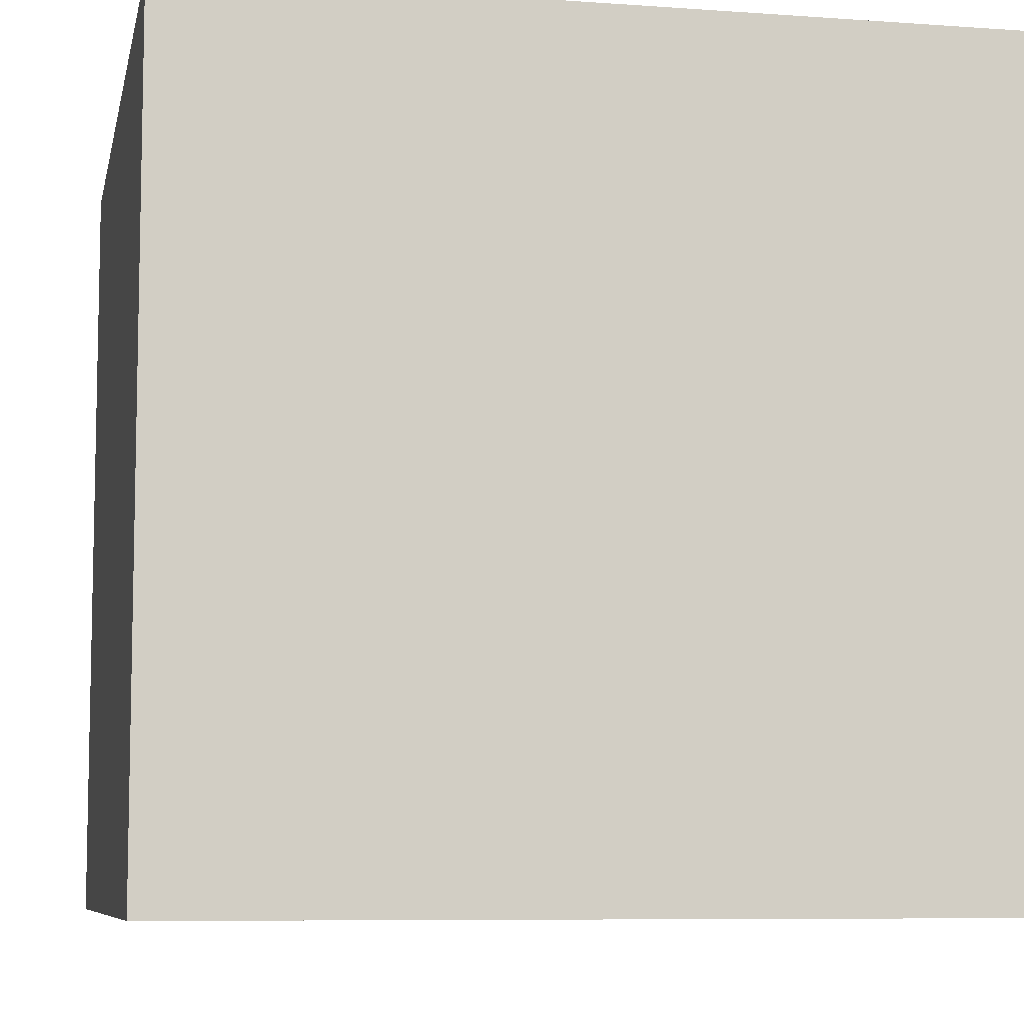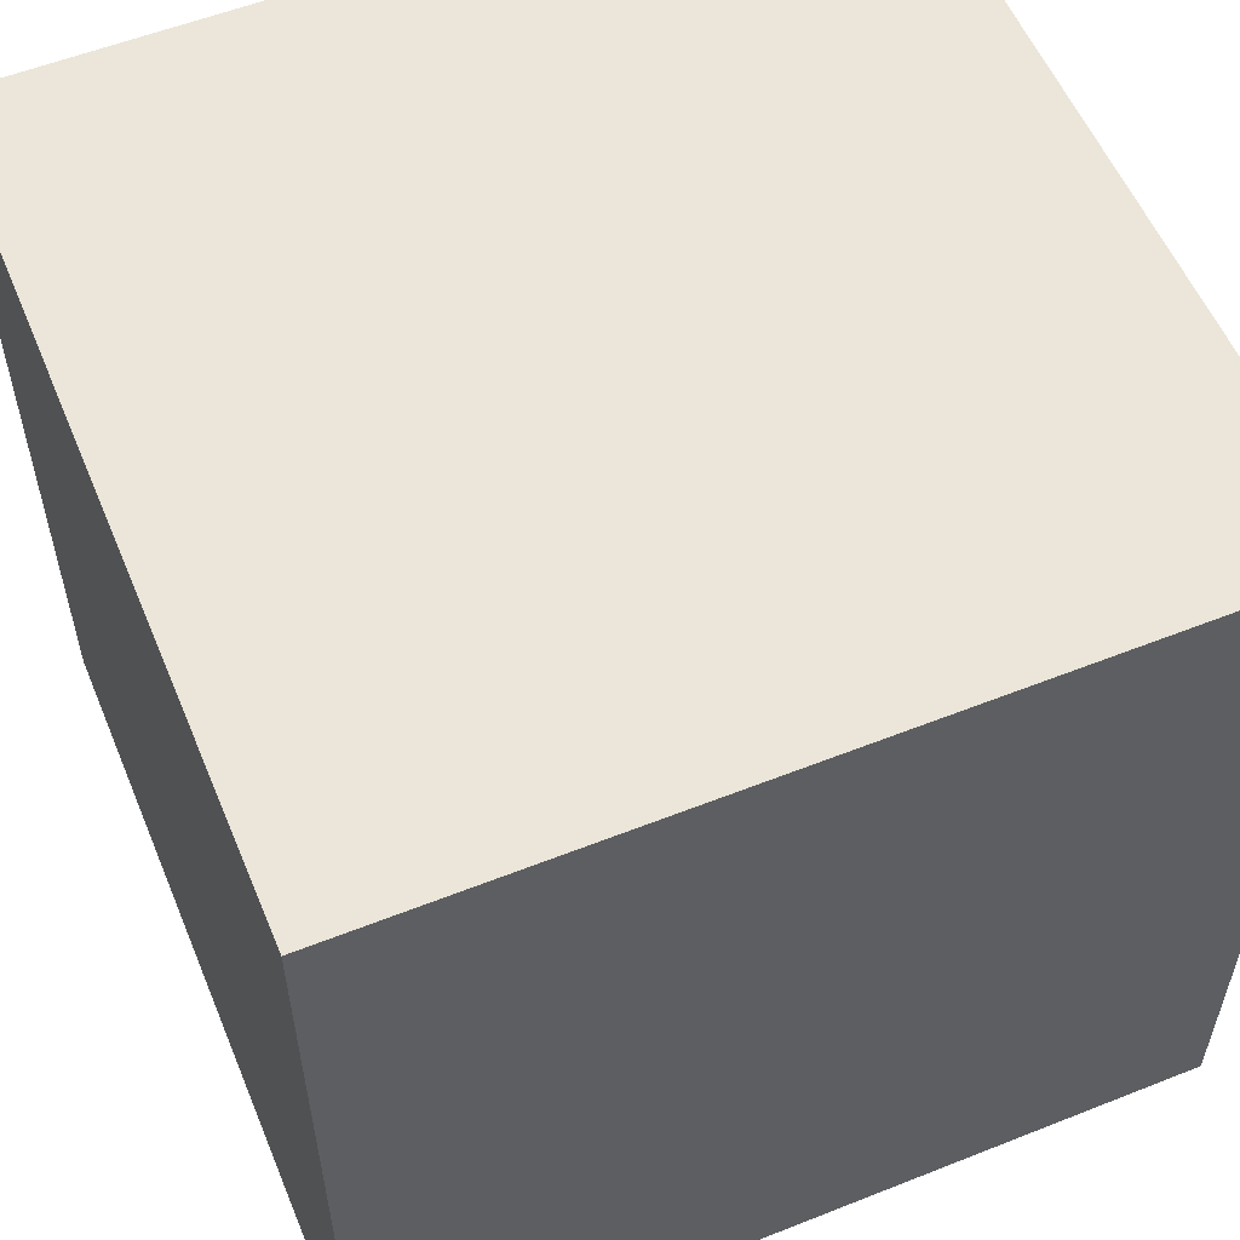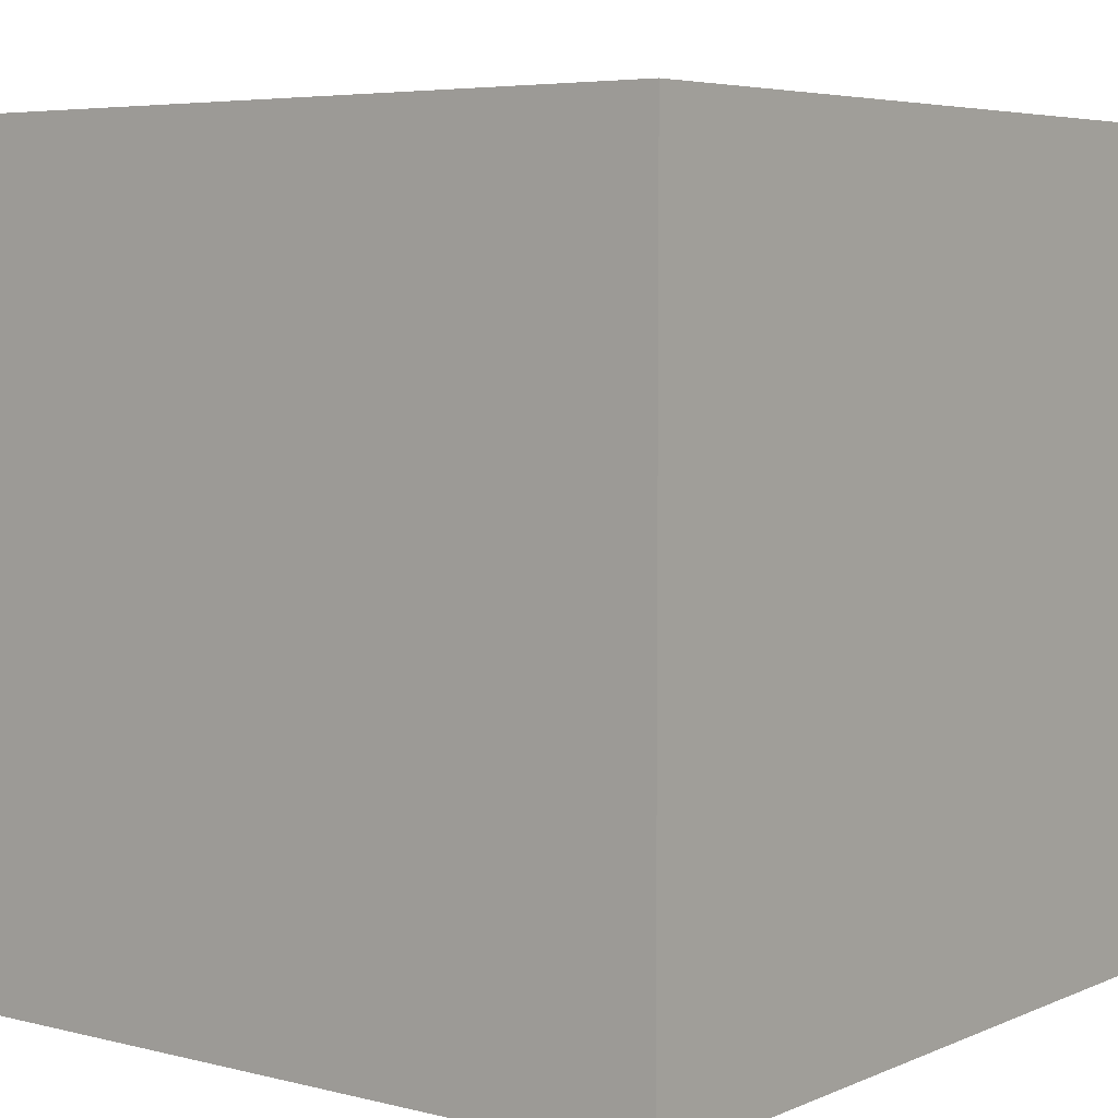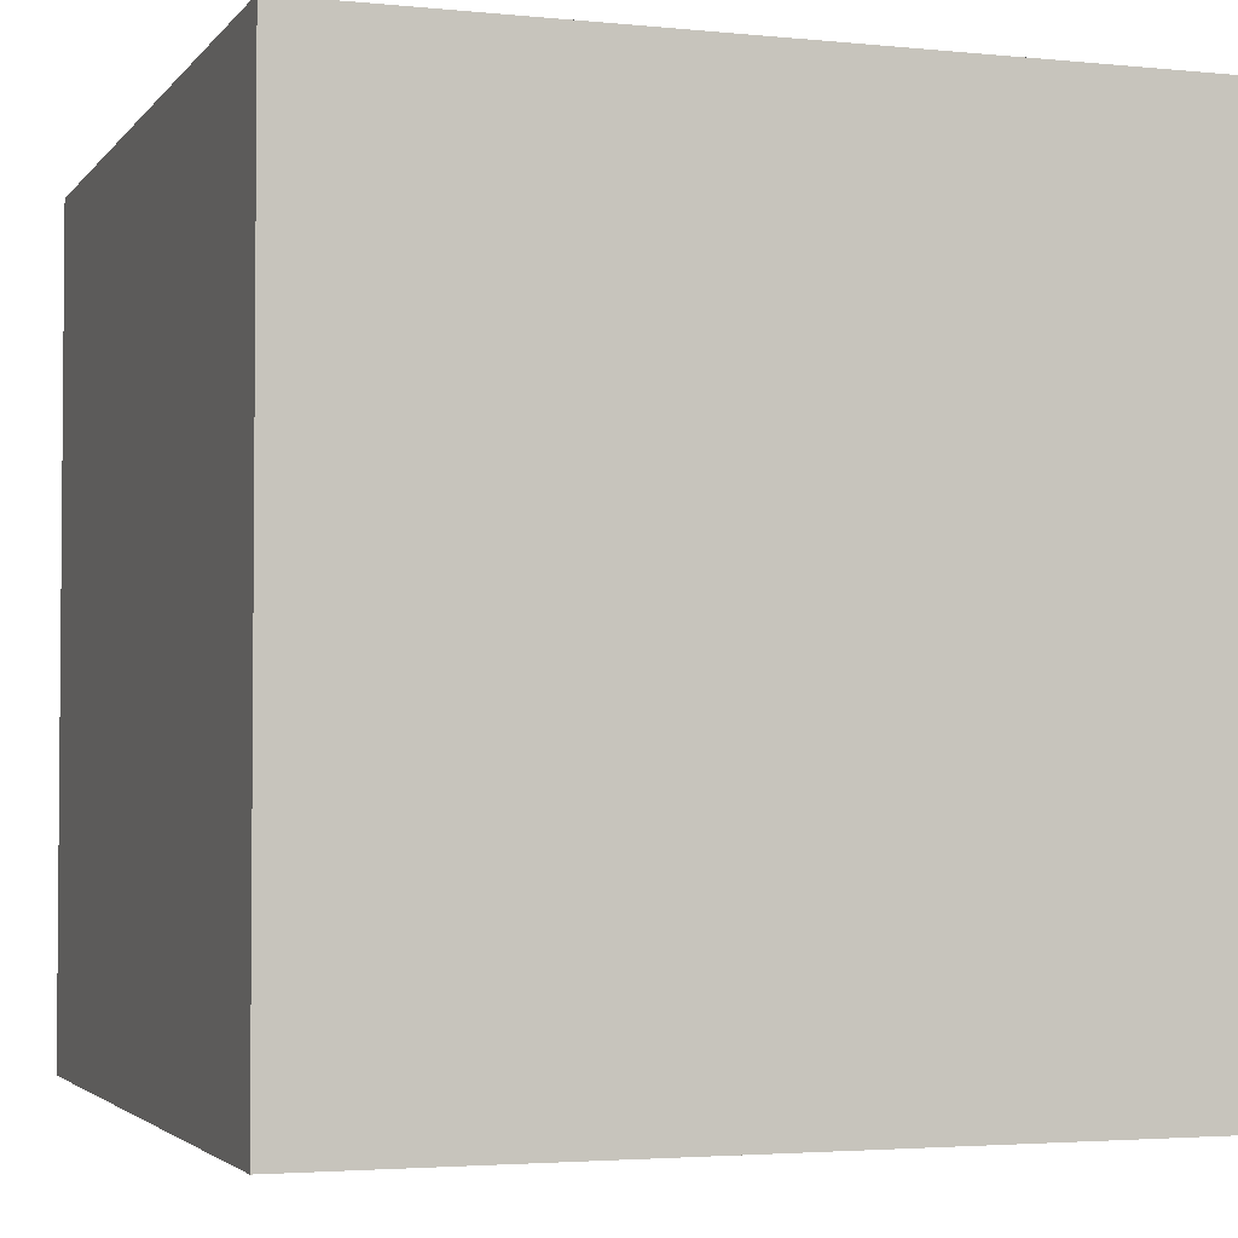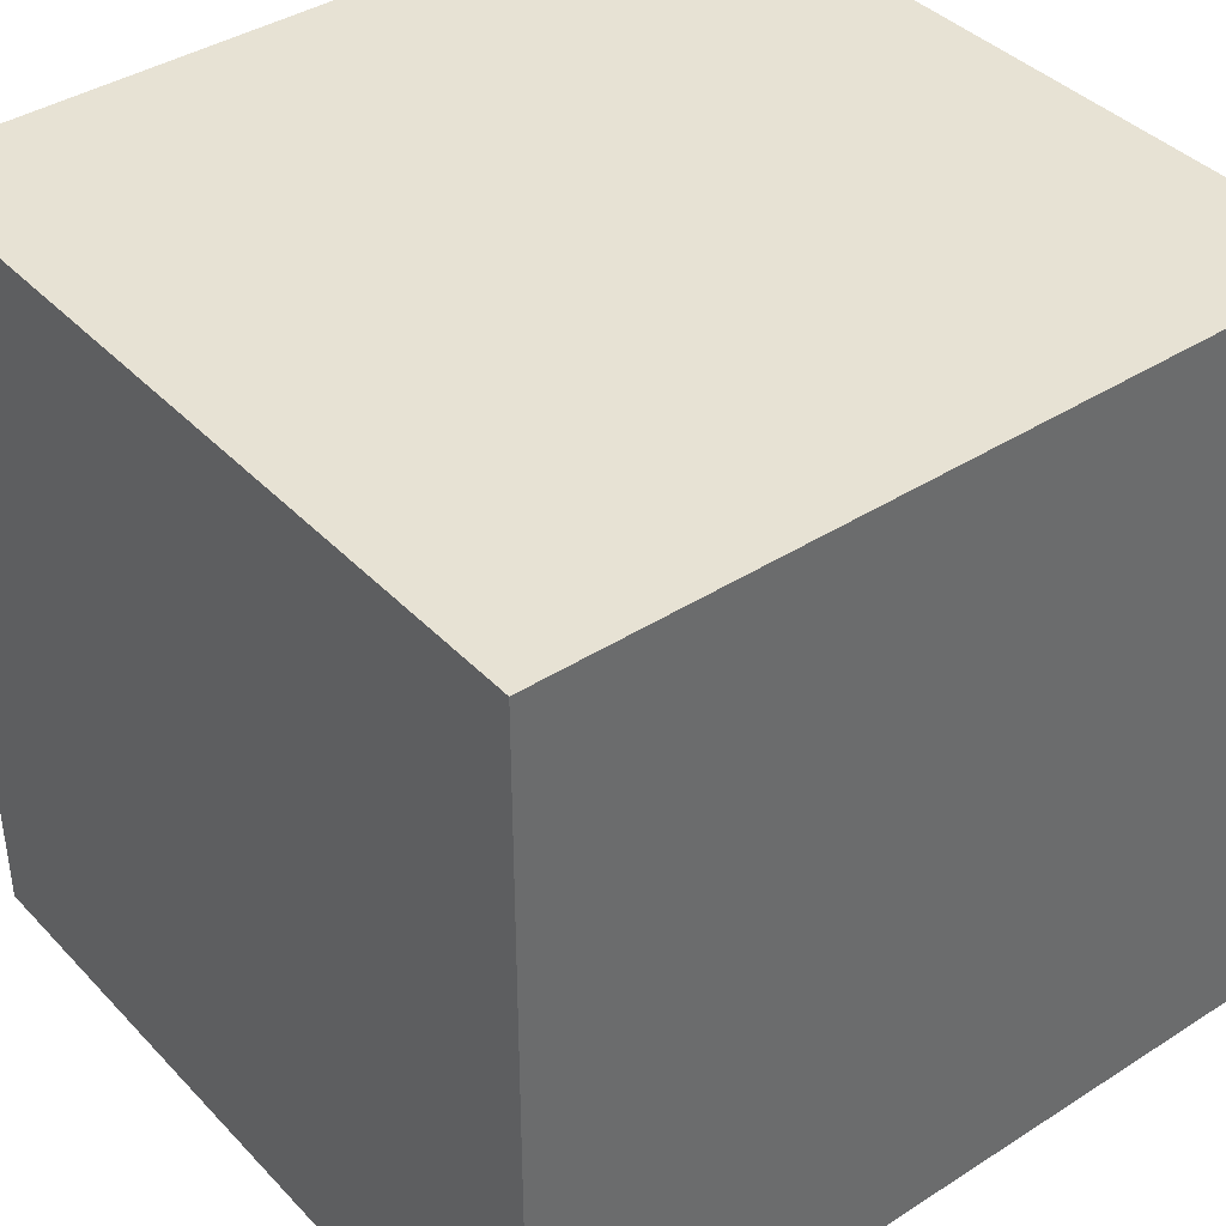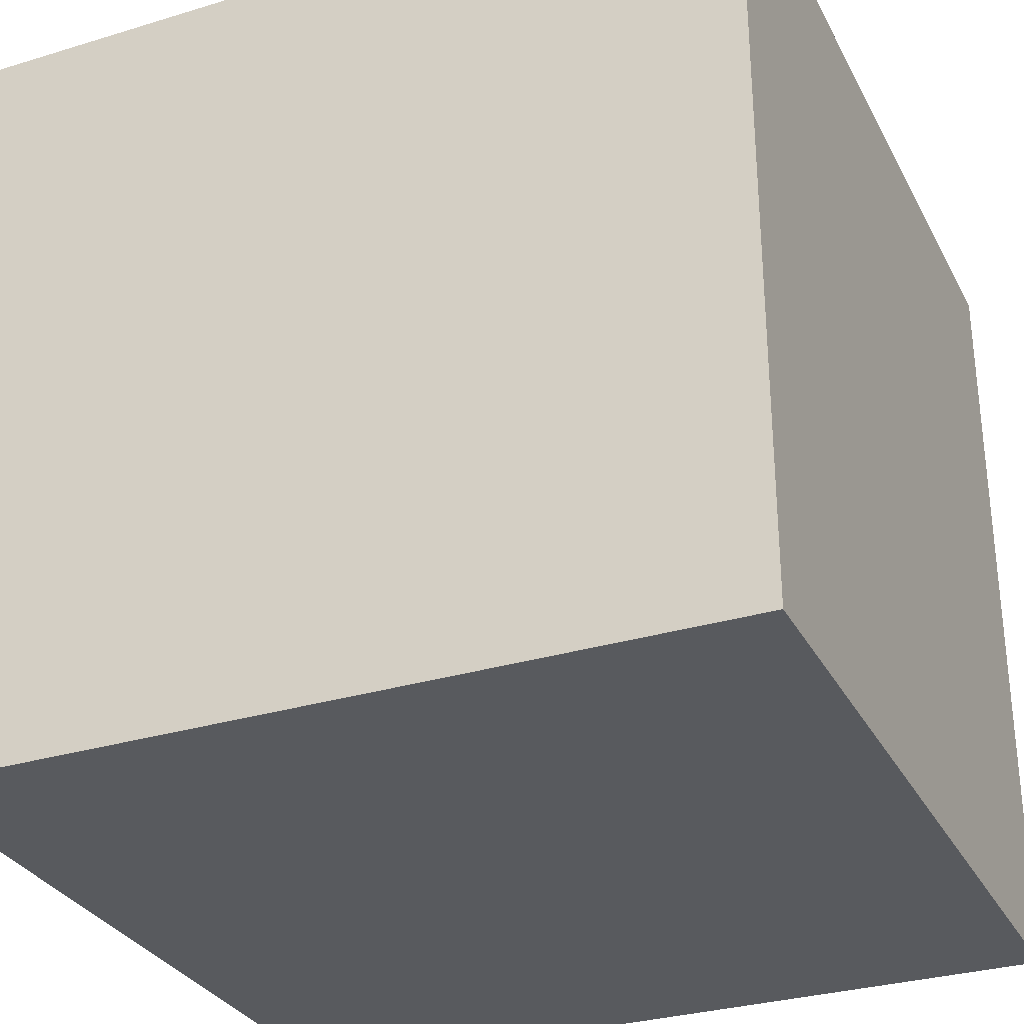
<metadata>
{"format":"obj","ext":"obj","renderer":"f3d","projection":"perspective","resolution":1024,"background":"white","views":[{"elev":-7.8,"azim":78.6,"up":"+Y"},{"elev":56.5,"azim":-22.5,"up":"+Y"},{"elev":5.4,"azim":-52.3,"up":"+Z"},{"elev":-3.1,"azim":160.9,"up":"+Y"},{"elev":39.8,"azim":-128.4,"up":"+Y"},{"elev":-30.8,"azim":-156.4,"up":"+Y"}]}
</metadata>
<code>
g default
v -29.62 -0 29.62
v 29.62 -0 29.62
v -29.62 59.24 29.62
v 29.62 59.24 29.62
v -29.62 59.24 -29.62
v 29.62 59.24 -29.62
v -29.62 -0 -29.62
v 29.62 -0 -29.62
v 29.62 59.24 -24.32
v -29.62 59.24 -24.32
v -29.62 -0 -24.32
v 29.62 -0 -24.32
v 29.62 59.24 24.32
v -29.62 59.24 24.32
v -29.62 -0 24.32
v 29.62 -0 24.32
v 29.62 54.19 29.62
v -29.62 54.19 29.62
v -29.62 54.19 24.32
v -29.62 54.19 -24.32
v -29.62 54.19 -29.62
v 29.62 54.19 -29.62
v 29.62 54.19 -24.32
v 29.62 54.19 24.32
v 29.62 5.046 29.62
v -29.62 5.046 29.62
v -29.62 5.046 24.32
v -29.62 5.046 -24.32
v -29.62 5.046 -29.62
v 29.62 5.046 -29.62
v 29.62 5.046 -24.32
v 29.62 5.046 24.32
v 24.25 59.24 29.62
v 24.25 59.24 24.32
v 24.25 59.24 -24.32
v 24.25 59.24 -29.62
v 24.25 54.19 -29.62
v 24.25 5.046 -29.62
v 24.25 -0 -29.62
v 24.25 -0 -24.32
v 24.25 -0 24.32
v 24.25 -0 29.62
v 24.25 5.046 29.62
v 24.25 54.19 29.62
v -24.25 59.24 29.62
v -24.25 59.24 24.32
v -24.25 59.24 -24.32
v -24.25 59.24 -29.62
v -24.25 54.19 -29.62
v -24.25 5.046 -29.62
v -24.25 -0 -29.62
v -24.25 -0 -24.32
v -24.25 -0 24.32
v -24.25 -0 29.62
v -24.25 5.046 29.62
v -24.25 54.19 29.62
g Cassa:group3
f 1 54 55 26
f 3 45 46 14
f 29 50 51 7
f 15 53 54 1
f 2 16 32 25
f 15 1 26 27
f 10 47 48 5
f 7 11 28 29
f 7 51 52 11
f 31 12 8 30
f 14 46 47 10
f 11 15 27 28
f 11 52 53 15
f 32 16 12 31
f 18 56 45 3
f 19 18 3 14
f 20 19 14 10
f 21 20 10 5
f 5 48 49 21
f 9 23 22 6
f 13 24 23 9
f 17 24 13 4
f 26 55 56 18
f 27 26 18 19
f 28 27 19 20
f 29 28 20 21
f 21 49 50 29
f 23 31 30 22
f 24 32 31 23
f 25 32 24 17
f 33 4 13 34
f 35 34 13 9
f 36 35 9 6
f 37 36 6 22
f 38 37 22 30
f 39 38 30 8
f 40 39 8 12
f 41 40 12 16
f 42 41 16 2
f 43 42 2 25
f 44 43 25 17
f 33 44 17 4
f 45 33 34 46
f 47 46 34 35
f 48 47 35 36
f 49 48 36 37
f 50 49 37 38
f 51 50 38 39
f 52 51 39 40
f 53 52 40 41
f 54 53 41 42
f 55 54 42 43
f 56 55 43 44
f 45 56 44 33

</code>
